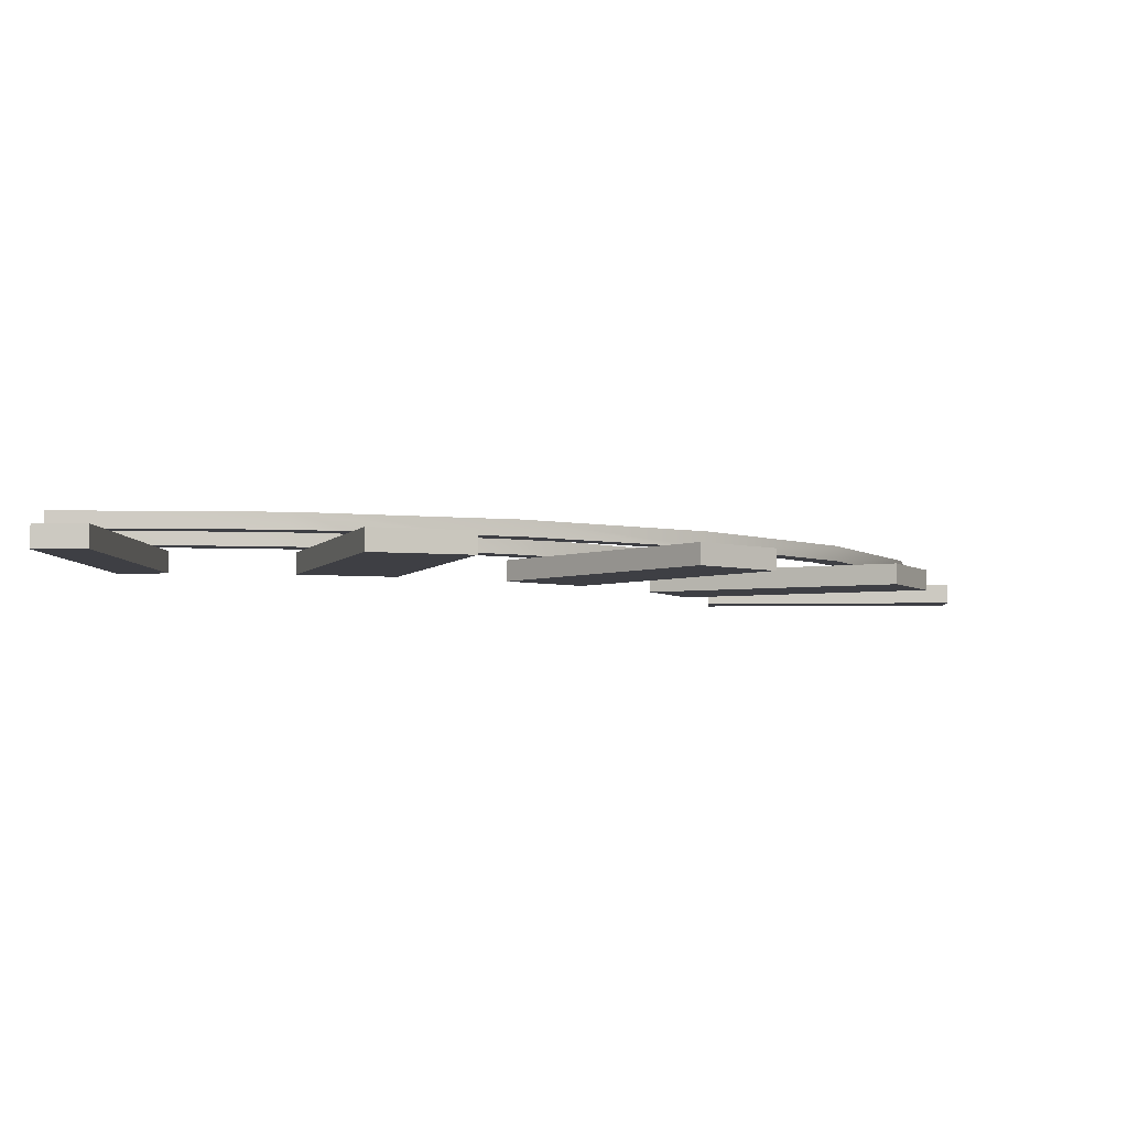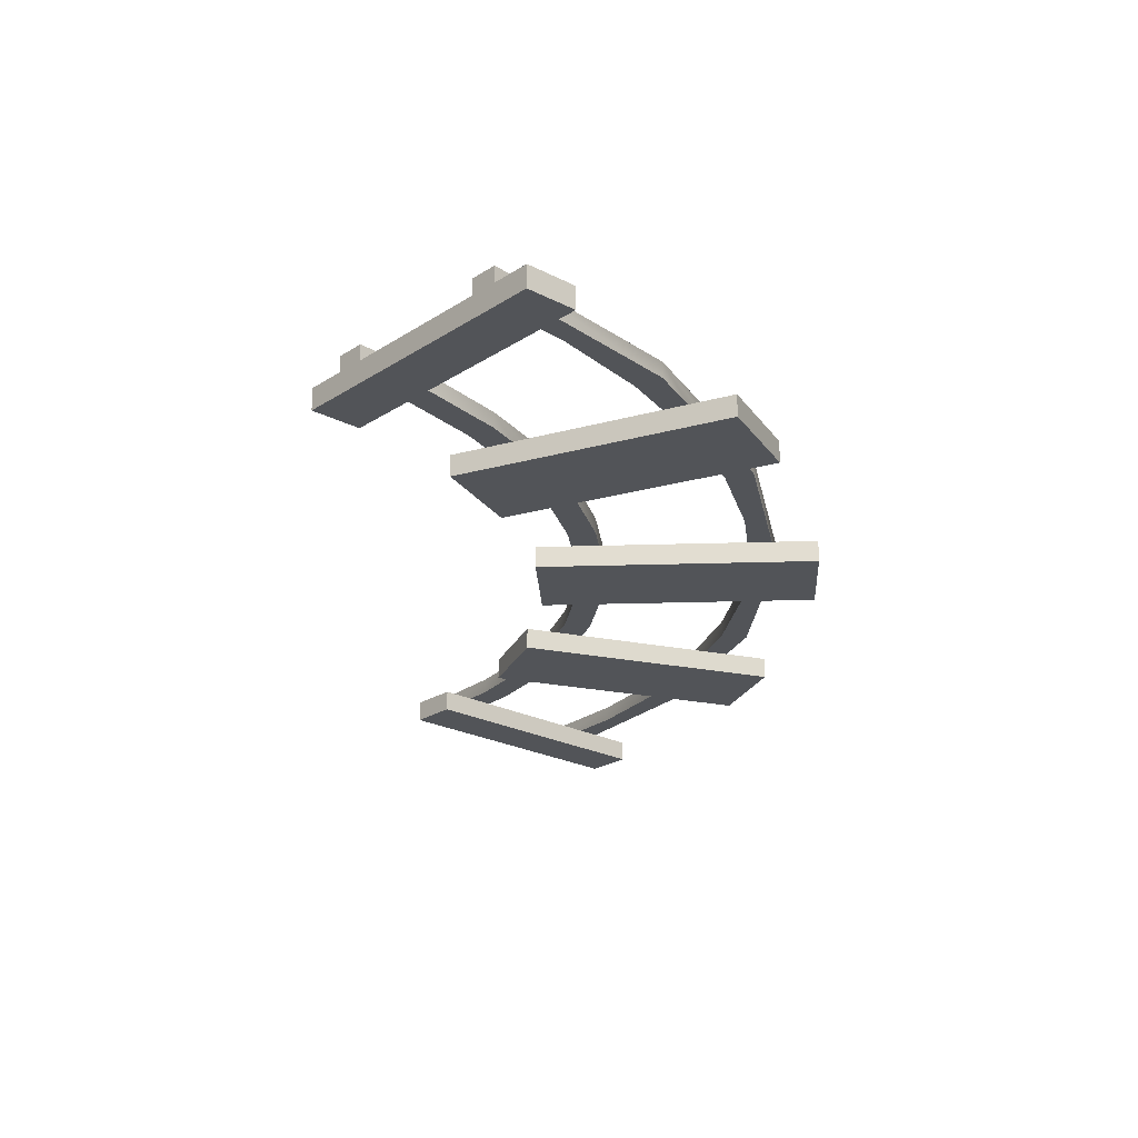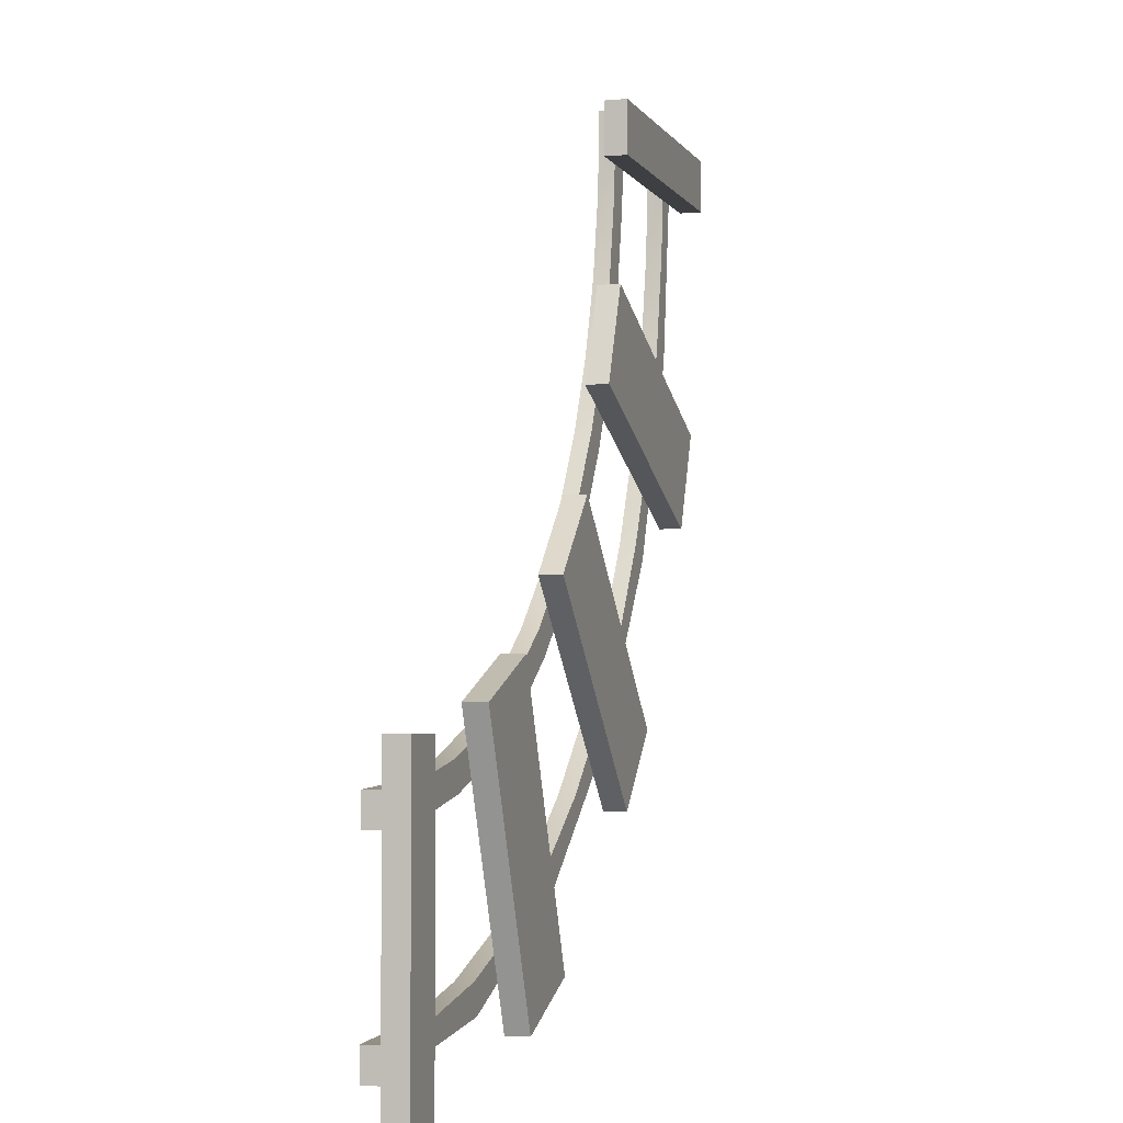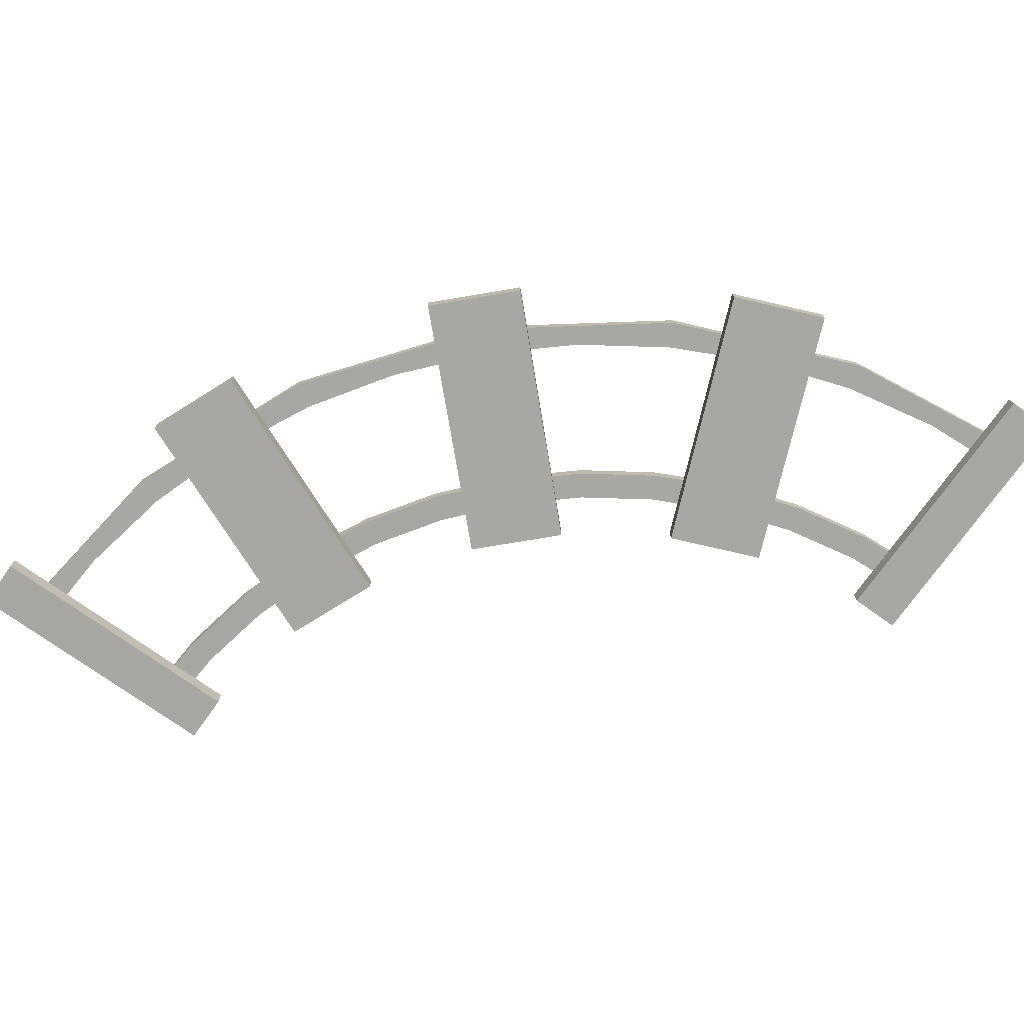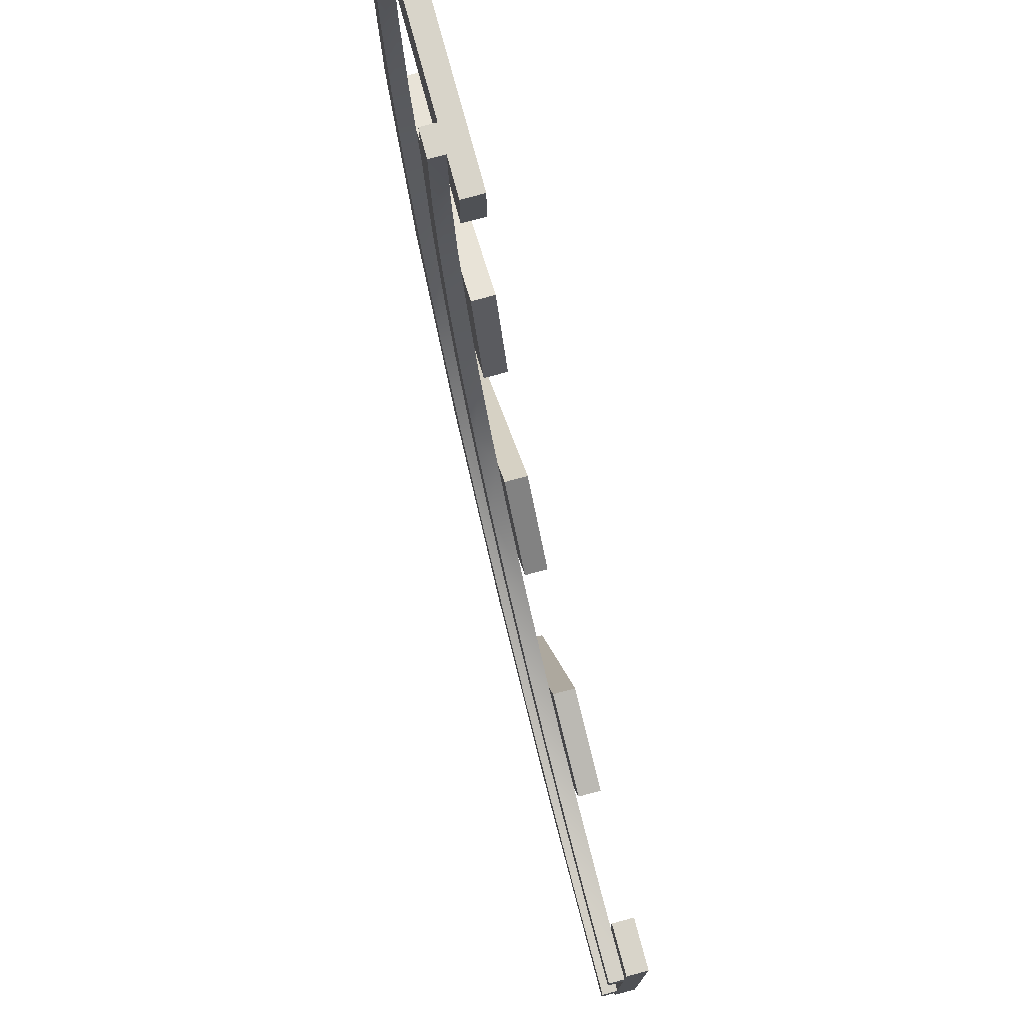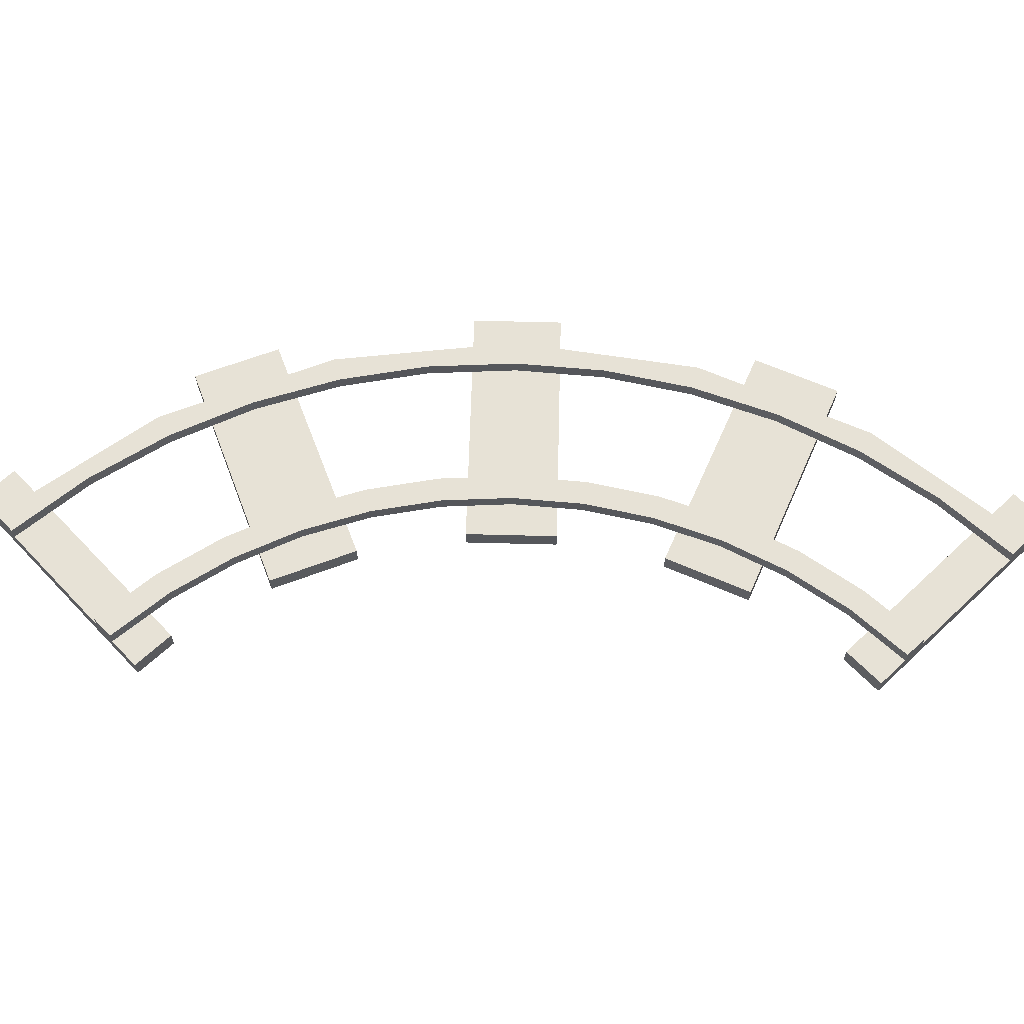
<metadata>
{"format":"obj","ext":"obj","renderer":"f3d","projection":"perspective","resolution":1024,"background":"white","views":[{"elev":-4.5,"azim":93.8,"up":"+Y"},{"elev":-22.8,"azim":48.1,"up":"+Y"},{"elev":-3.8,"azim":-73.5,"up":"+Z"},{"elev":-74.6,"azim":144.5,"up":"+Y"},{"elev":75.7,"azim":-105.0,"up":"+Z"},{"elev":63.5,"azim":-43.5,"up":"+Y"}]}
</metadata>
<code>
g trackCornerLarge
v -5.829 0.1401 2.218
v -5.829 0.1401 2.449
v -6.16 0.1401 2.197
v -6.16 0.1401 2.449
v -5.829 0.1401 0.8833
v -5.829 0 0.8833
v -5.829 0.1401 0.9268
v -5.829 0 1.063
v -5.829 0.1401 1.063
v -5.829 0.1401 1.085
v -5.829 0 2.017
v -5.829 0.1401 2.017
v -5.829 0.1401 2.038
v -5.829 0 2.197
v -5.829 0.1401 2.197
v -5.829 0 2.449
v -5.829 0 0.6314
v -5.829 0.1401 0.6314
v -6.16 0.1401 2.017
v -6.16 0.1401 1.063
v -3.912 0.1401 1.598
v -4.277 0.1401 2.479
v -4.21 0.1401 1.451
v -4.524 0.1401 1.345
v -4.574 0.1401 2.332
v -4.888 0.1401 2.225
v -2.858 0 4.434
v -2.858 0.1401 4.434
v -2.605 0 5.045
v -2.605 0.1401 5.045
v -1.179 0.1401 3.739
v -1.179 0 3.739
v -0.9257 0.1401 4.35
v -0.9257 0 4.35
v -1.345 0.1401 4.524
v -2.225 0.1401 4.888
v -1.451 0.1401 4.21
v -1.598 0.1401 3.912
v -2.332 0.1401 4.574
v -2.479 0.1401 4.277
v -1.2 0.1401 4.464
v -2.392 0.1401 4.957
v -2.485 0 2.017
v -2.017 0 2.485
v -2.485 0.1401 2.017
v -2.017 0.1401 2.485
v -2.226 0.1401 2.693
v -2.429 0.1401 2.429
v -2.693 0.1401 2.226
v -3.77 0 3.302
v -2.805 0.1401 2.338
v -3.479 0.1401 3.012
v -3.607 0.1401 3.139
v -3.77 0.1401 3.302
v -3.139 0.1401 3.607
v -3.302 0.1401 3.77
v -3.358 0.1401 3.358
v -4.35 0 0.9257
v -3.739 0 1.179
v -4.35 0.1401 0.9257
v -3.739 0.1401 1.179
v -3.302 0 3.77
v -4.434 0 2.858
v -5.045 0 2.605
v -4.434 0.1401 2.858
v -5.045 0.1401 2.605
v -3.852 0.1401 1.453
v -4.346 0.1401 2.645
v -2.338 0.1401 2.805
v -3.012 0.1401 3.479
v -4.643 0.1401 2.498
v -4.957 0.1401 2.392
v -2.556 0.1401 2.556
v -3.23 0.1401 3.23
v -4.464 0.1401 1.2
v -2.498 0.1401 4.643
v -2.645 0.1401 4.346
v -1.453 0.1401 3.852
v -2.197 0.1401 6.16
v -2.449 0.1401 6.16
v -2.218 0.1401 5.829
v -2.449 0.1401 5.829
v -2.449 0 5.829
v -0.6314 0 5.829
v -0.6314 0.1401 5.829
v -0.9268 0.1401 5.829
v -2.038 0.1401 5.829
v -1.085 0.1401 5.829
v -0.6314 0 6.16
v -2.449 0 6.16
v -0.6314 0.1401 6.16
v -0.8833 0.1401 6.16
v -1.063 0.1401 6.16
v -2.017 0.1401 6.16
v -6.16 0 0.6314
v -6.16 0.1401 0.6314
v -6.16 0 2.449
v -6.16 0.1401 0.8833
v -2.572 0.1401 4.088
v -2.873 0.1401 3.638
v -2.728 0.1401 4.178
v -3.016 0.1401 3.747
v -2.332 0.1401 5.134
v -2.231 0.1401 5.643
v -2.158 0.1401 5.088
v -2.052 0.1401 5.619
v -3.638 0.1401 2.873
v -3.747 0.1401 3.016
v -4.088 0.1401 2.572
v -4.178 0.1401 2.728
v -5.088 0.1401 2.158
v -5.134 0.1401 2.332
v -5.619 0.1401 2.052
v -5.643 0.1401 2.231
v -1.063 0.1401 4.794
v -1.107 0.1401 5.495
v -1.237 0.1401 4.841
v -1.59 0.1401 3.522
v -1.746 0.1401 3.612
v -2.117 0.1401 3.057
v -3.522 0.1401 1.59
v -3.057 0.1401 2.117
v -3.612 0.1401 1.746
v -4.794 0.1401 1.063
v -4.841 0.1401 1.237
v -5.495 0.1401 1.107
v -1.237 0.241 4.841
v -1.107 0.241 5.495
v -1.451 0.241 4.21
v -2.117 0.241 3.057
v -1.746 0.241 3.612
v -1.063 0.241 6.16
v -3.522 0.241 1.59
v -2.429 0.241 2.429
v -1.59 0.241 3.522
v -1.063 0.241 4.794
v -3.638 0.241 2.873
v -3.23 0.241 3.23
v -2.873 0.241 3.638
v -2.572 0.241 4.088
v -2.332 0.241 4.574
v -2.158 0.241 5.088
v -2.052 0.241 5.619
v -0.8833 0.241 6.16
v -2.556 0.241 2.556
v -3.057 0.241 2.117
v -3.612 0.241 1.746
v -4.794 0.241 1.063
v -4.21 0.241 1.451
v -4.841 0.241 1.237
v -6.16 0.241 0.8833
v -5.495 0.241 1.107
v -6.16 0.241 1.063
v -4.088 0.241 2.572
v -4.574 0.241 2.332
v -5.134 0.241 2.332
v -5.643 0.241 2.231
v -2.332 0.241 5.134
v -2.231 0.241 5.643
v -2.728 0.241 4.178
v -2.498 0.241 4.643
v -2.017 0.241 6.16
v -2.197 0.241 6.16
v -3.016 0.241 3.747
v -3.358 0.241 3.358
v -3.747 0.241 3.016
v -4.178 0.241 2.728
v -4.643 0.241 2.498
v -5.088 0.241 2.158
v -5.619 0.241 2.052
v -6.16 0.241 2.017
v -6.16 0.241 2.197
f 2 1 3
f 3 4 2
f 6 5 7
f 7 8 6
f 7 9 8
f 8 9 10
f 10 11 8
f 10 12 11
f 11 12 13
f 13 14 11
f 13 15 14
f 14 15 1
f 1 16 14
f 1 2 16
f 5 6 17
f 17 18 5
f 13 12 10
f 10 19 13
f 10 20 19
f 22 21 23
f 23 24 22
f 24 25 22
f 24 26 25
f 28 27 29
f 29 30 28
f 32 31 33
f 33 34 32
f 36 35 37
f 37 38 36
f 38 39 36
f 38 40 39
f 29 34 33
f 33 30 29
f 33 41 30
f 41 42 30
f 41 35 42
f 35 36 42
f 44 43 45
f 45 46 44
f 47 46 45
f 45 48 47
f 45 49 48
f 45 43 50
f 50 49 45
f 50 51 49
f 50 52 51
f 50 53 52
f 50 54 53
f 56 55 57
f 57 54 56
f 57 53 54
f 59 58 60
f 60 61 59
f 50 62 56
f 56 54 50
f 64 63 65
f 65 66 64
f 59 61 67
f 67 63 59
f 67 21 63
f 21 22 63
f 22 68 63
f 68 65 63
f 44 46 47
f 47 62 44
f 47 69 62
f 69 70 62
f 70 55 62
f 55 56 62
f 65 68 71
f 71 66 65
f 71 72 66
f 70 69 73
f 73 51 70
f 51 74 70
f 51 52 74
f 60 58 64
f 64 75 60
f 64 24 75
f 64 26 24
f 64 72 26
f 64 66 72
f 30 42 76
f 76 77 30
f 77 28 30
f 32 27 28
f 28 31 32
f 28 77 31
f 77 78 31
f 77 40 78
f 40 38 78
f 41 33 31
f 31 78 41
f 67 61 60
f 60 75 67
f 80 79 81
f 81 82 80
f 84 83 82
f 82 85 84
f 82 81 85
f 81 86 85
f 81 87 86
f 87 88 86
f 90 89 91
f 91 80 90
f 91 92 80
f 92 79 80
f 92 93 79
f 93 94 79
f 84 89 90
f 90 83 84
f 84 85 91
f 91 89 84
f 92 91 85
f 85 86 92
f 82 83 90
f 90 80 82
f 94 93 88
f 88 87 94
f 96 95 97
f 97 98 96
f 97 20 98
f 97 19 20
f 97 3 19
f 97 4 3
f 17 95 96
f 96 18 17
f 97 16 2
f 2 4 97
f 11 14 16
f 16 97 11
f 97 8 11
f 97 95 8
f 8 95 17
f 17 6 8
f 5 18 96
f 96 7 5
f 96 98 7
f 99 40 77
f 77 100 99
f 77 101 100
f 101 102 100
f 102 70 100
f 102 55 70
f 76 77 40
f 42 76 40
f 42 40 39
f 39 36 42
f 103 42 36
f 104 103 36
f 81 104 36
f 81 36 105
f 81 105 106
f 106 87 81
f 74 70 55
f 55 57 74
f 57 52 74
f 57 53 52
f 107 52 53
f 53 108 107
f 108 109 107
f 108 110 109
f 110 22 109
f 110 68 22
f 25 22 68
f 68 71 25
f 71 26 25
f 71 72 26
f 111 26 72
f 72 112 111
f 112 113 111
f 112 114 113
f 114 13 113
f 114 15 13
f 114 1 15
f 15 1 3
f 3 13 15
f 3 19 13
f 115 86 88
f 88 116 115
f 116 41 115
f 116 117 41
f 117 35 41
f 78 41 35
f 35 37 78
f 37 38 78
f 118 78 38
f 38 119 118
f 119 47 118
f 119 120 47
f 120 69 47
f 48 47 69
f 69 73 48
f 73 49 48
f 73 51 49
f 121 49 51
f 51 122 121
f 122 123 121
f 123 67 121
f 123 21 67
f 75 67 21
f 21 23 75
f 23 24 75
f 124 75 24
f 24 125 124
f 125 7 124
f 125 126 7
f 126 10 7
f 9 10 20
f 98 7 9
f 9 20 98
f 10 9 7
f 87 94 79
f 79 81 87
f 86 92 93
f 93 88 86
f 127 117 116
f 116 128 127
f 129 37 35
f 35 127 129
f 35 117 127
f 130 120 119
f 119 131 130
f 128 116 88
f 88 132 128
f 88 93 132
f 131 119 38
f 38 129 131
f 38 37 129
f 48 49 121
f 121 133 48
f 133 134 48
f 118 135 136
f 136 78 118
f 136 41 78
f 136 115 41
f 74 52 107
f 107 137 74
f 137 138 74
f 100 139 140
f 140 99 100
f 99 140 141
f 141 40 99
f 141 39 40
f 105 142 143
f 143 106 105
f 115 136 144
f 144 86 115
f 144 92 86
f 132 144 136
f 136 128 132
f 136 127 128
f 136 135 127
f 135 129 127
f 135 131 129
f 135 134 131
f 134 130 131
f 134 145 130
f 134 133 145
f 133 146 145
f 133 147 146
f 133 148 147
f 148 149 147
f 148 150 149
f 148 151 150
f 151 152 150
f 151 153 152
f 93 92 144
f 144 132 93
f 151 98 20
f 20 153 151
f 107 109 154
f 154 137 107
f 124 7 98
f 98 151 124
f 151 148 124
f 67 75 124
f 124 121 67
f 124 148 121
f 148 133 121
f 48 134 135
f 135 47 48
f 135 118 47
f 74 138 139
f 139 70 74
f 139 100 70
f 39 141 142
f 142 36 39
f 142 105 36
f 109 22 25
f 25 155 109
f 155 154 109
f 126 125 150
f 150 152 126
f 23 21 123
f 123 147 23
f 147 149 23
f 123 122 146
f 146 147 123
f 114 112 156
f 156 157 114
f 158 103 104
f 104 159 158
f 160 101 77
f 77 161 160
f 77 76 161
f 163 162 143
f 143 142 163
f 142 159 163
f 142 141 159
f 141 158 159
f 141 161 158
f 141 140 161
f 140 160 161
f 140 139 160
f 139 164 160
f 139 138 164
f 138 165 164
f 138 137 165
f 137 166 165
f 137 154 166
f 154 167 166
f 154 155 167
f 155 168 167
f 155 169 168
f 169 156 168
f 169 170 156
f 170 157 156
f 170 171 157
f 171 172 157
f 111 113 170
f 170 169 111
f 112 72 71
f 71 168 112
f 168 156 112
f 20 10 126
f 126 152 20
f 152 153 20
f 122 51 73
f 73 145 122
f 145 146 122
f 159 104 81
f 81 163 159
f 81 79 163
f 3 1 114
f 114 157 3
f 157 172 3
f 125 24 23
f 23 149 125
f 149 150 125
f 106 143 162
f 162 87 106
f 162 94 87
f 108 53 57
f 57 165 108
f 165 166 108
f 79 94 162
f 162 163 79
f 145 73 69
f 69 130 145
f 69 120 130
f 110 108 166
f 166 167 110
f 164 102 101
f 101 160 164
f 25 26 111
f 111 169 25
f 169 155 25
f 165 57 55
f 55 164 165
f 55 102 164
f 71 68 110
f 110 167 71
f 167 168 71
f 161 76 42
f 42 158 161
f 42 103 158
f 171 19 3
f 3 172 171
f 113 13 19
f 19 170 113
f 19 171 170
f 32 34 29
f 29 27 32
f 58 59 63
f 63 64 58
f 43 44 62
f 62 50 43

</code>
